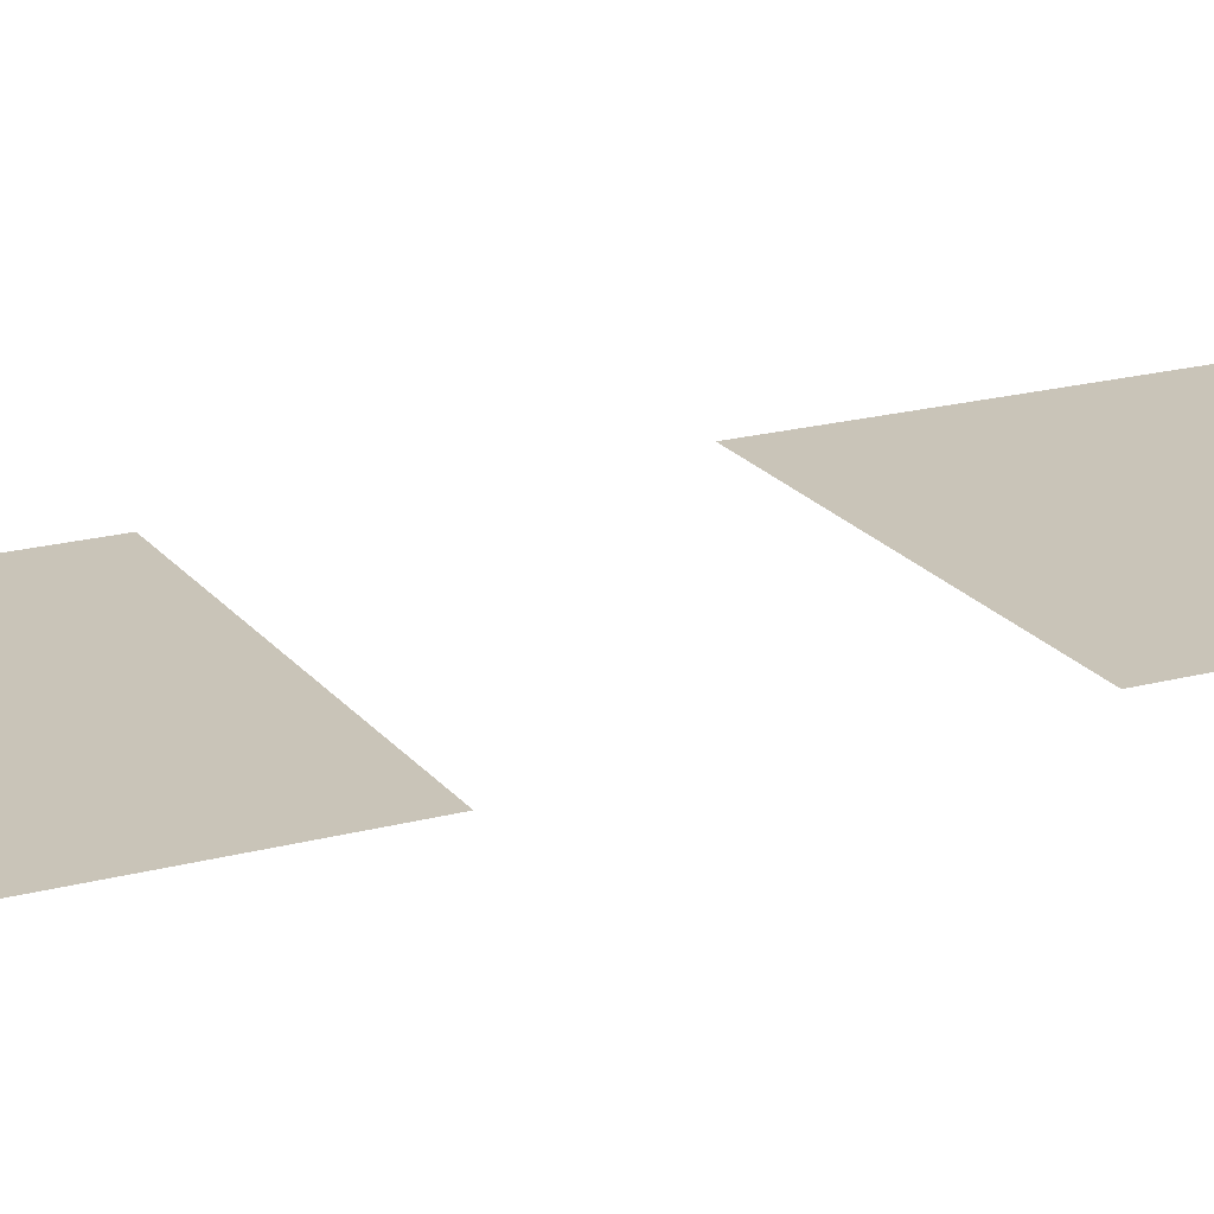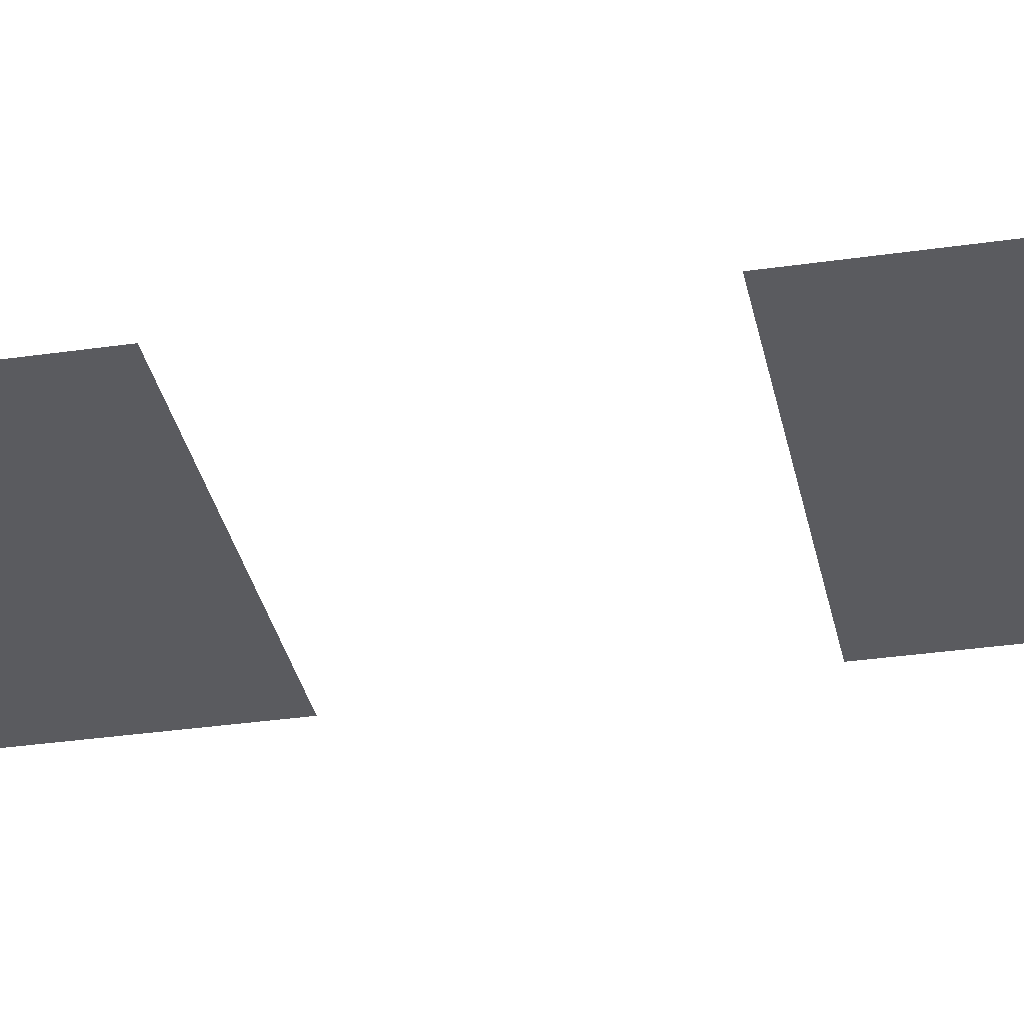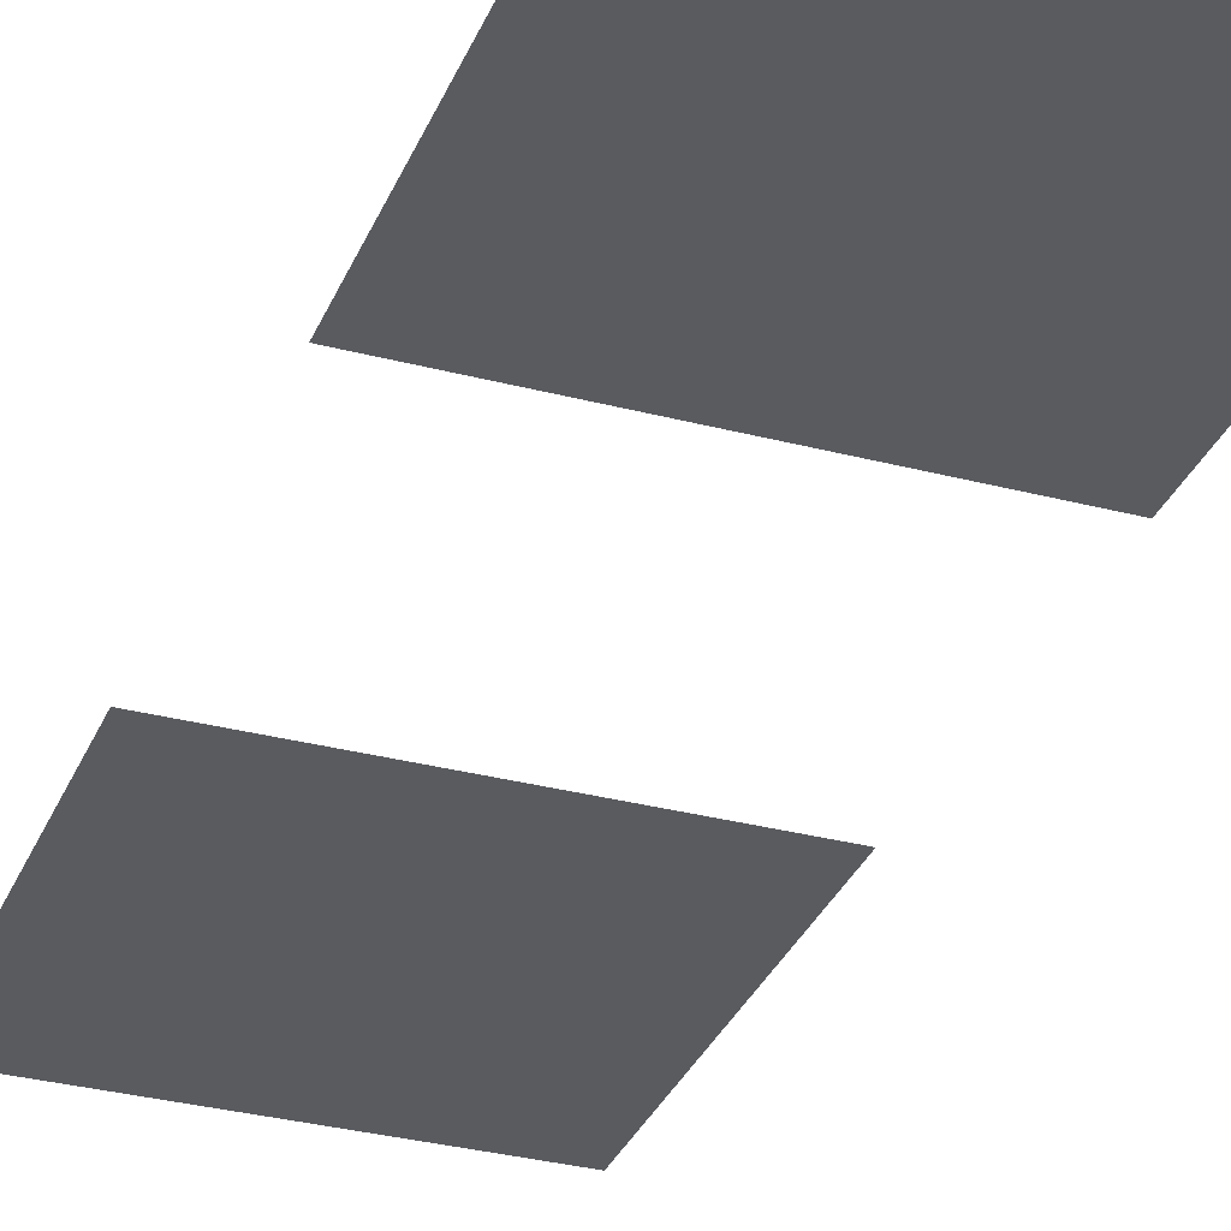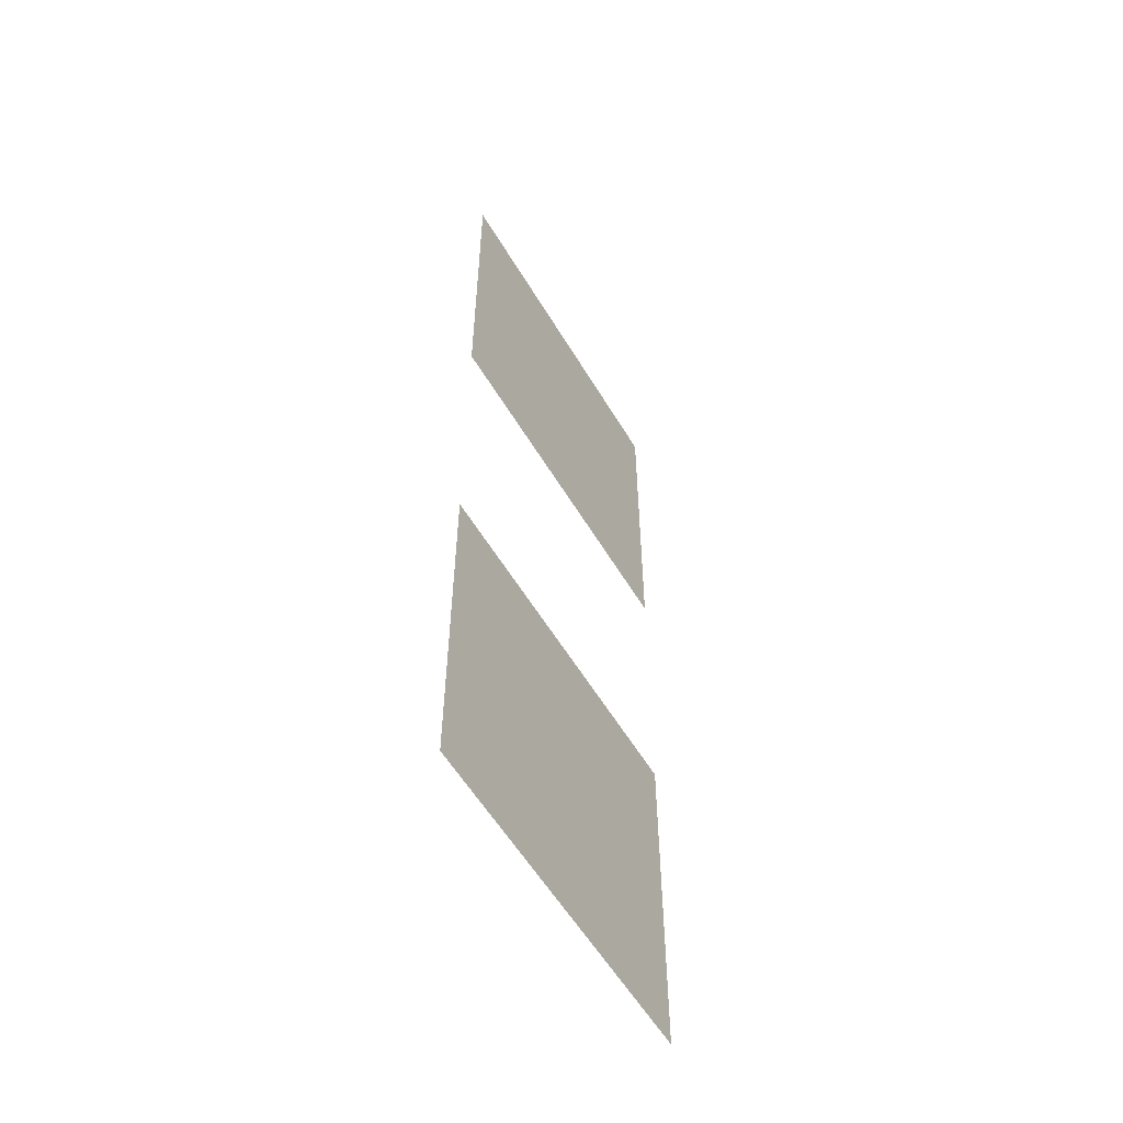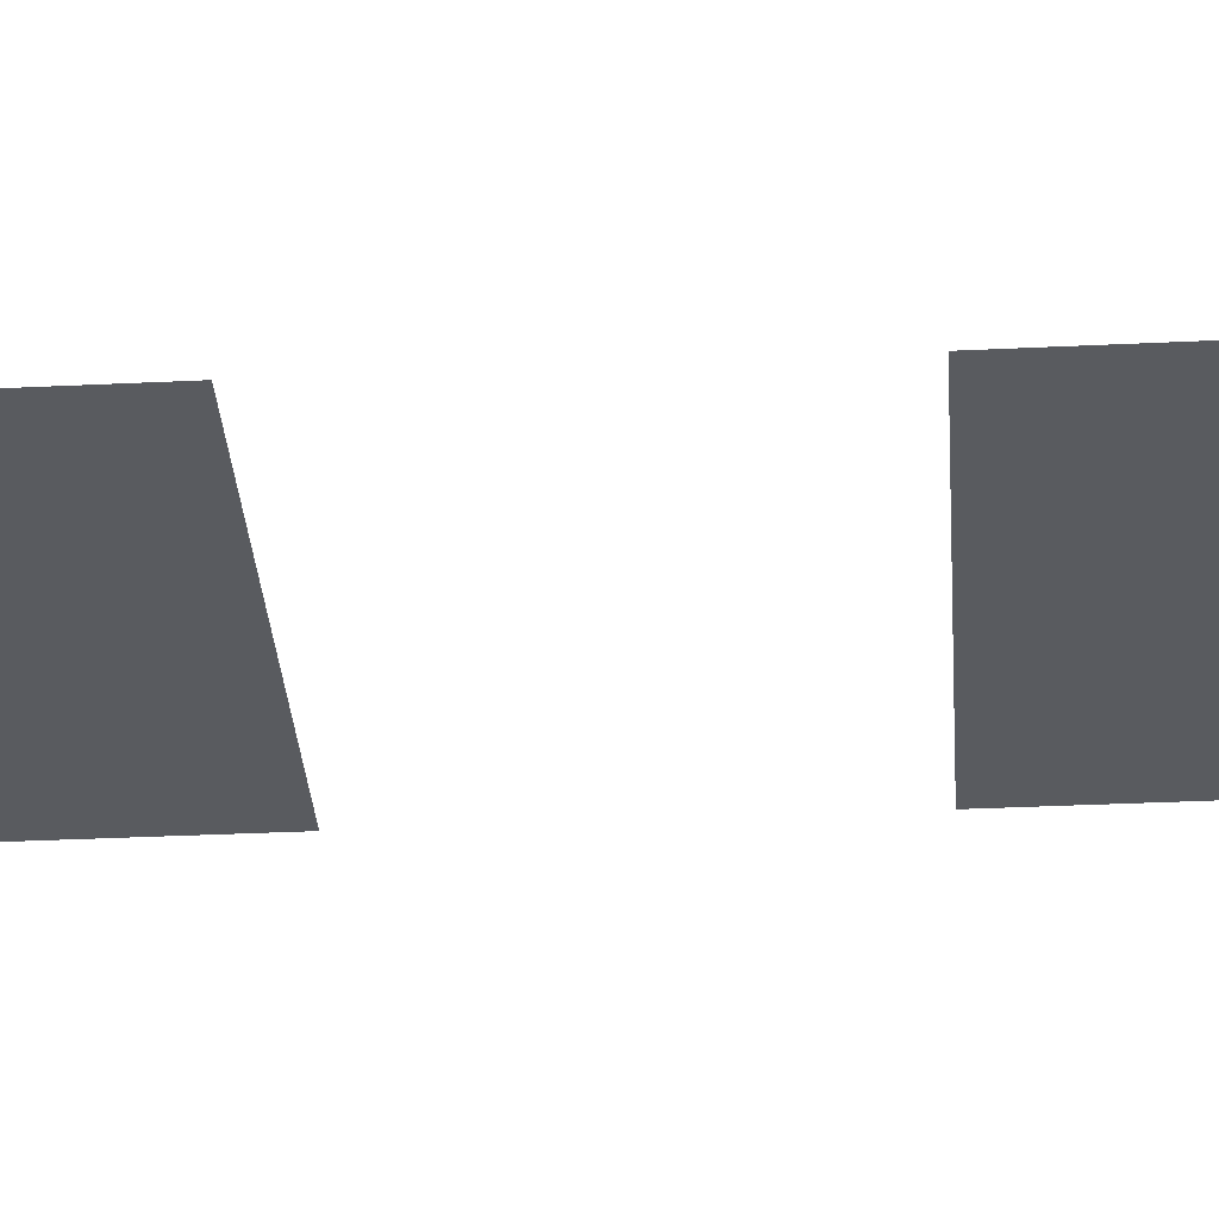
<metadata>
{"format":"obj","ext":"obj","renderer":"f3d","projection":"perspective","resolution":1024,"background":"white","views":[{"elev":20.2,"azim":63.8,"up":"+Y"},{"elev":-33.0,"azim":-78.6,"up":"+Y"},{"elev":-32.1,"azim":159.8,"up":"+Y"},{"elev":-57.3,"azim":120.6,"up":"+Z"},{"elev":-32.4,"azim":-86.1,"up":"+Y"}]}
</metadata>
<code>
v 0.32 0 -0.8989
v 0 0 -0.8989
v 0.32 0 -0.5789
v 0 0 -0.5789
v 0.32 0 -0.32
v 0 0 -0.32
v 0.32 0 0
v 0 0 0
f 4 1 2
f 4 3 1
f 8 5 6
f 8 7 5

</code>
